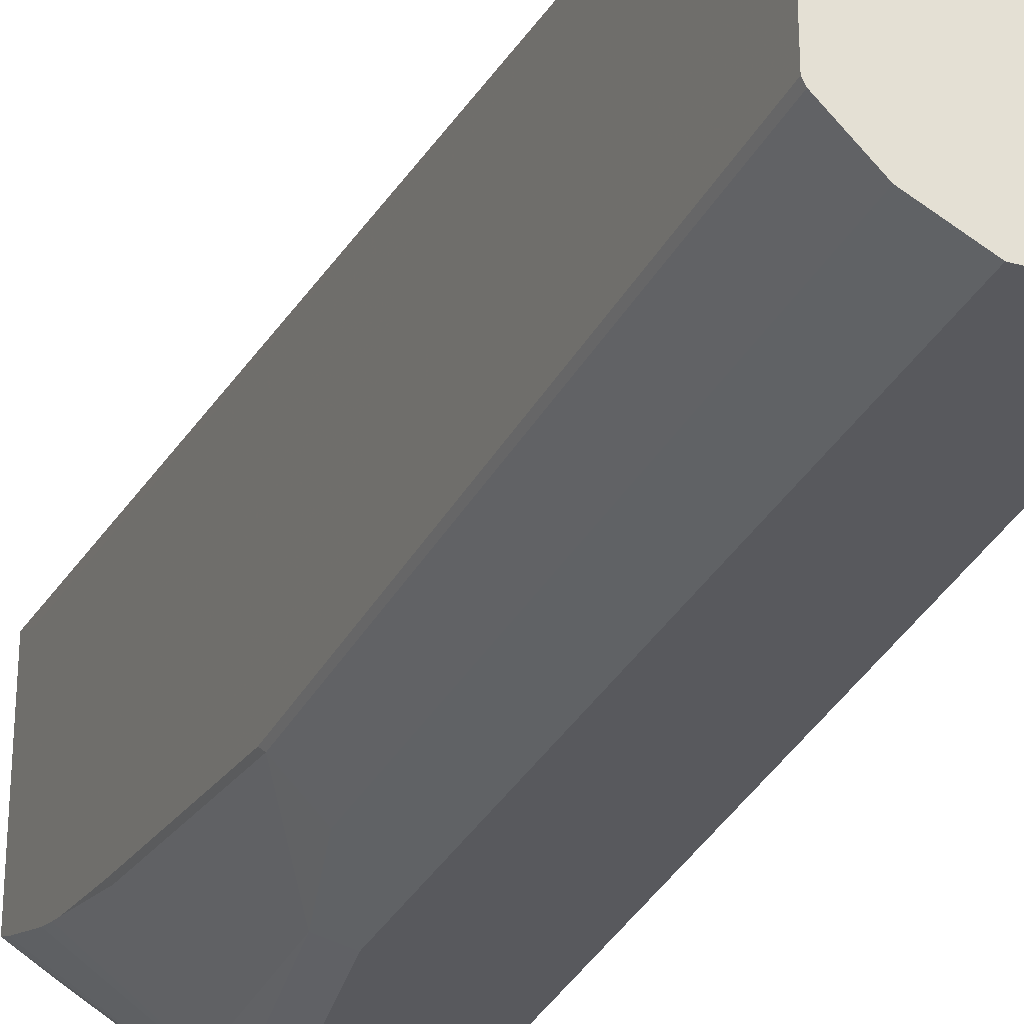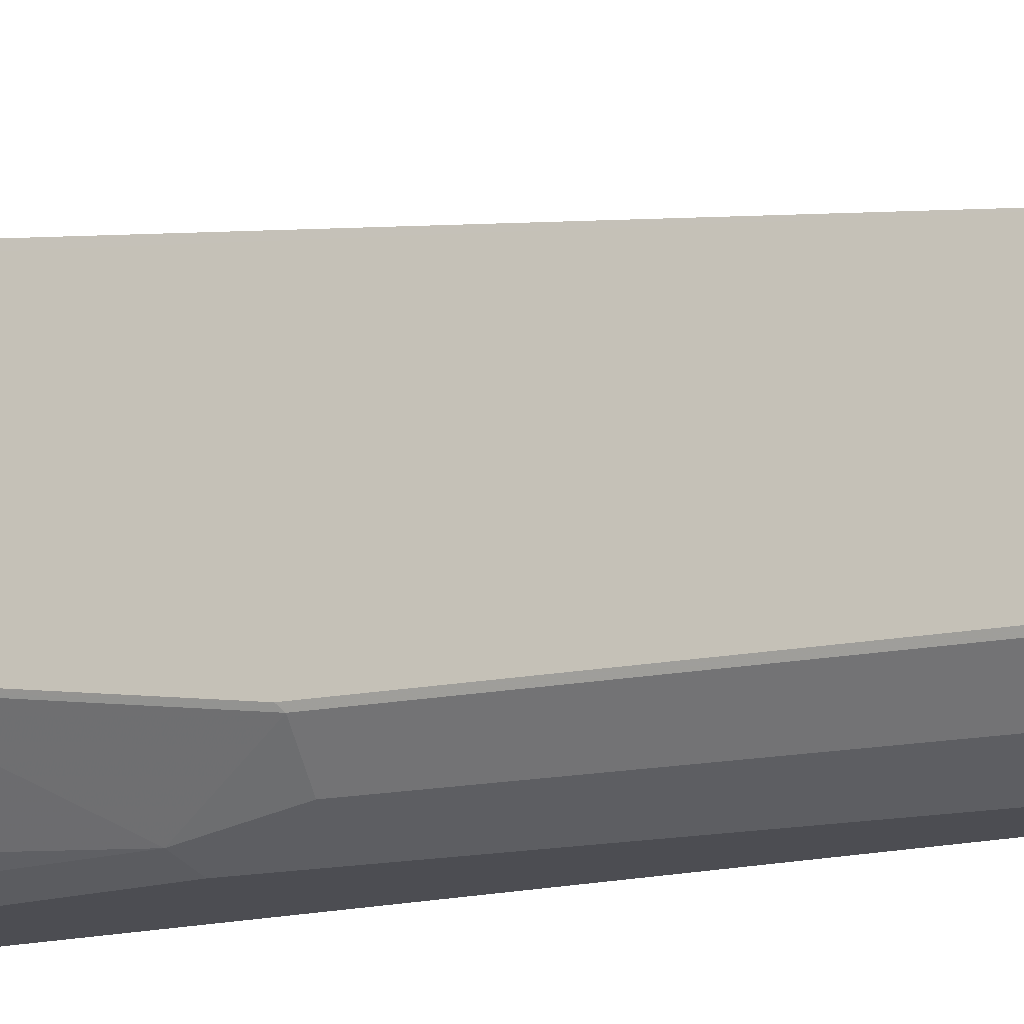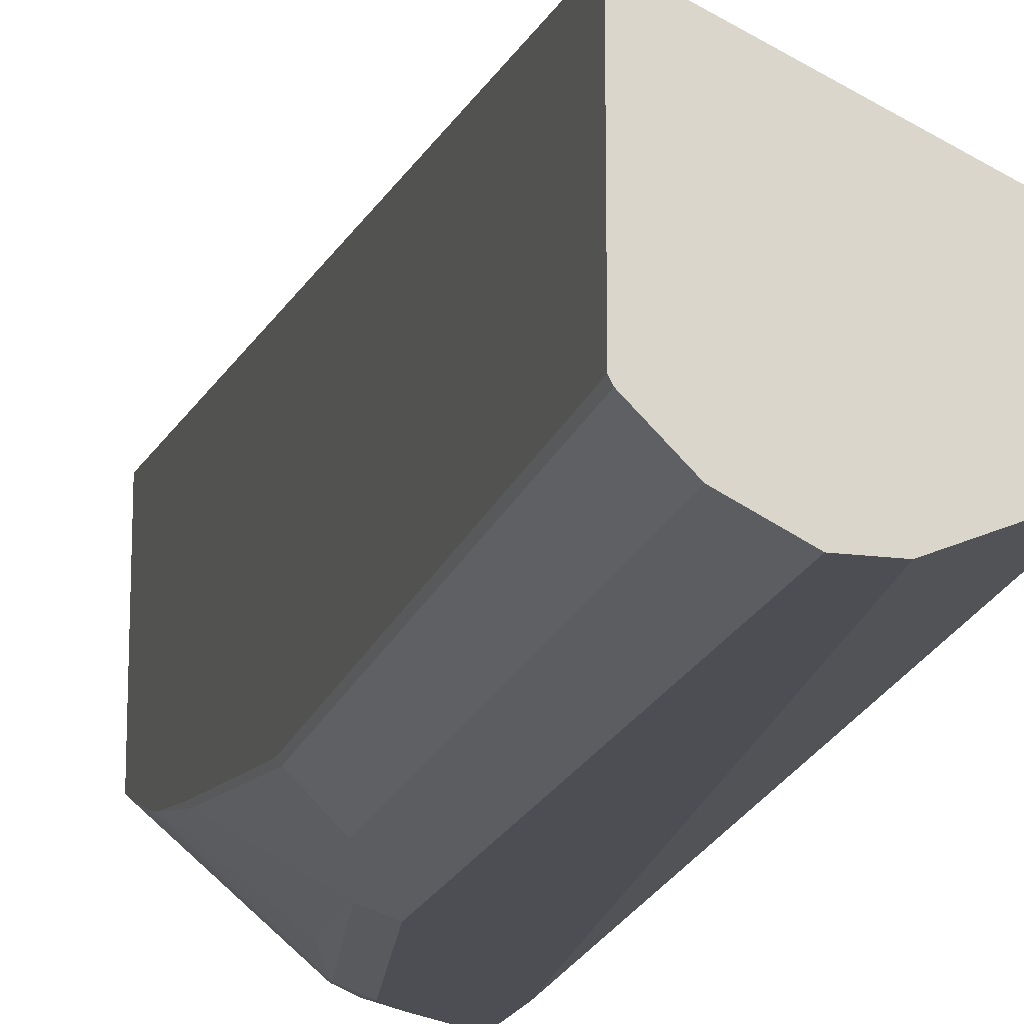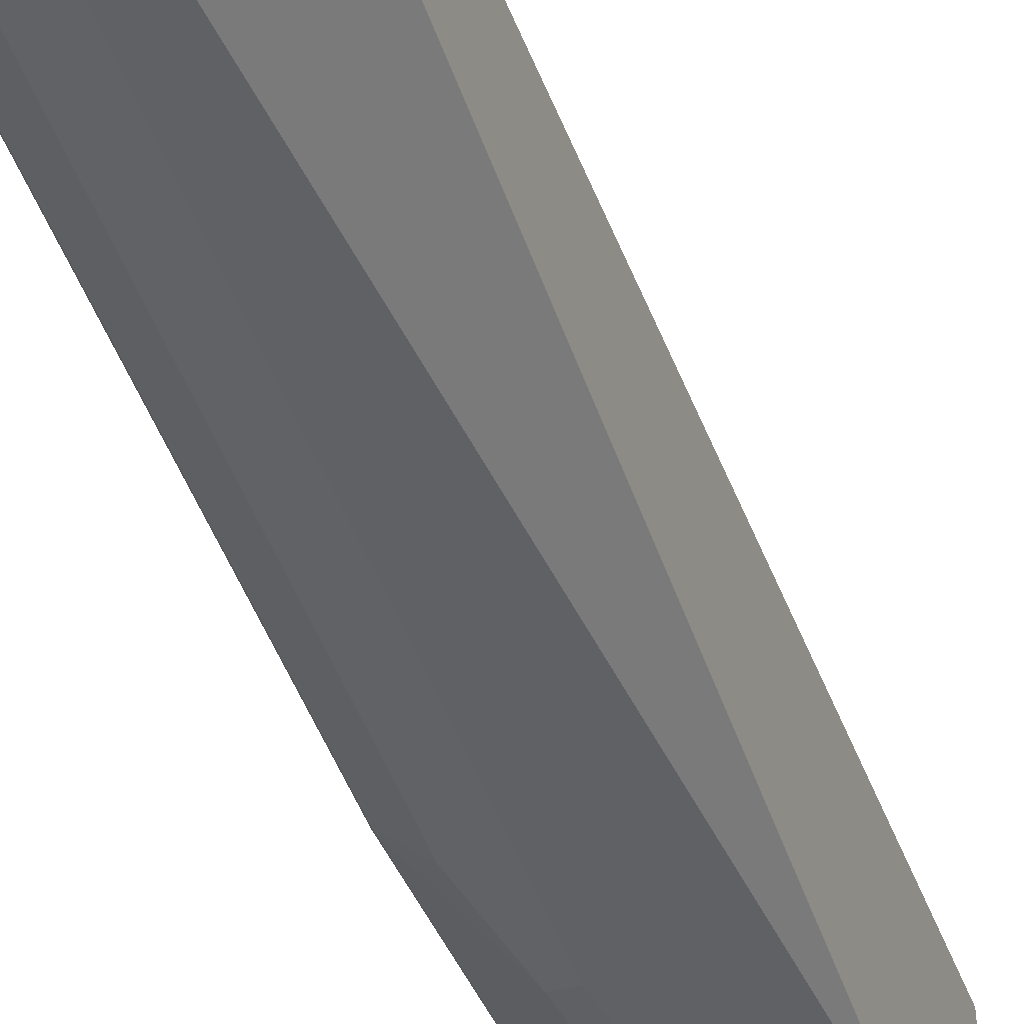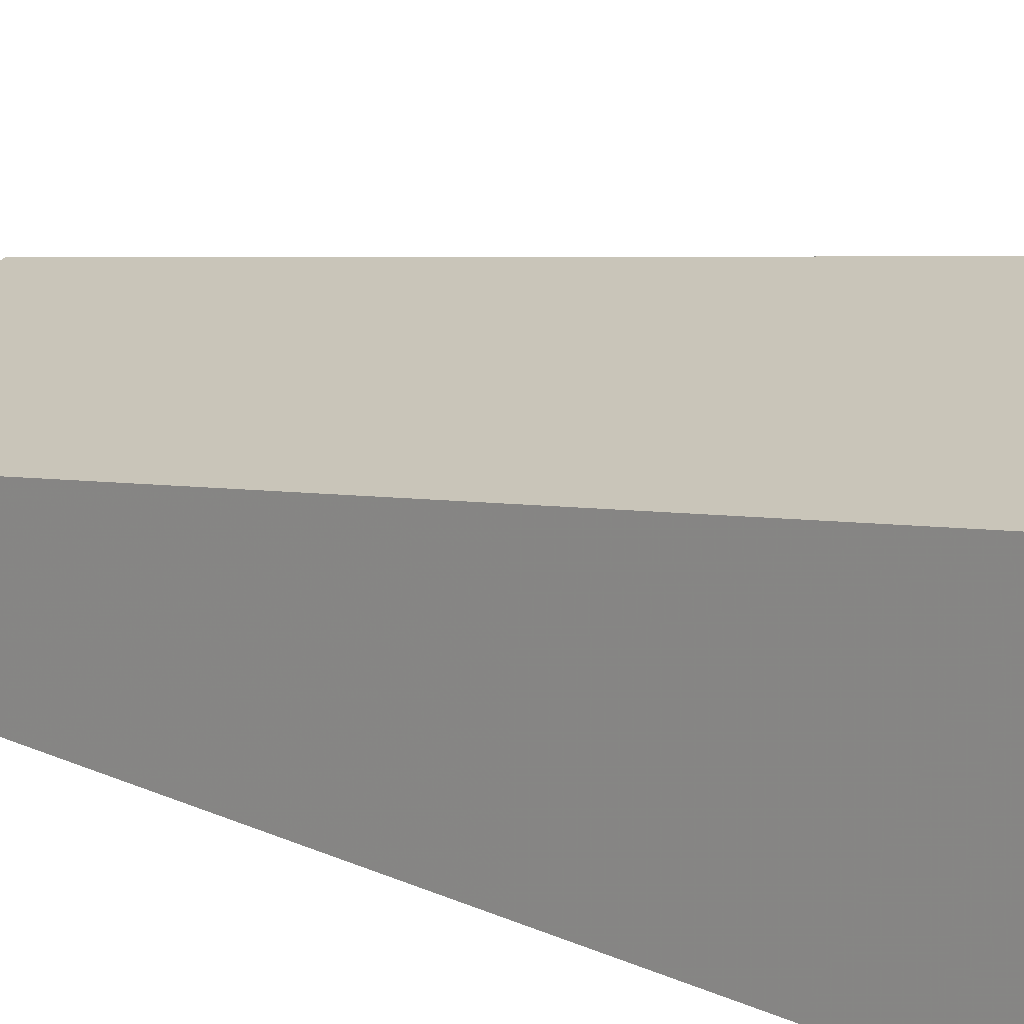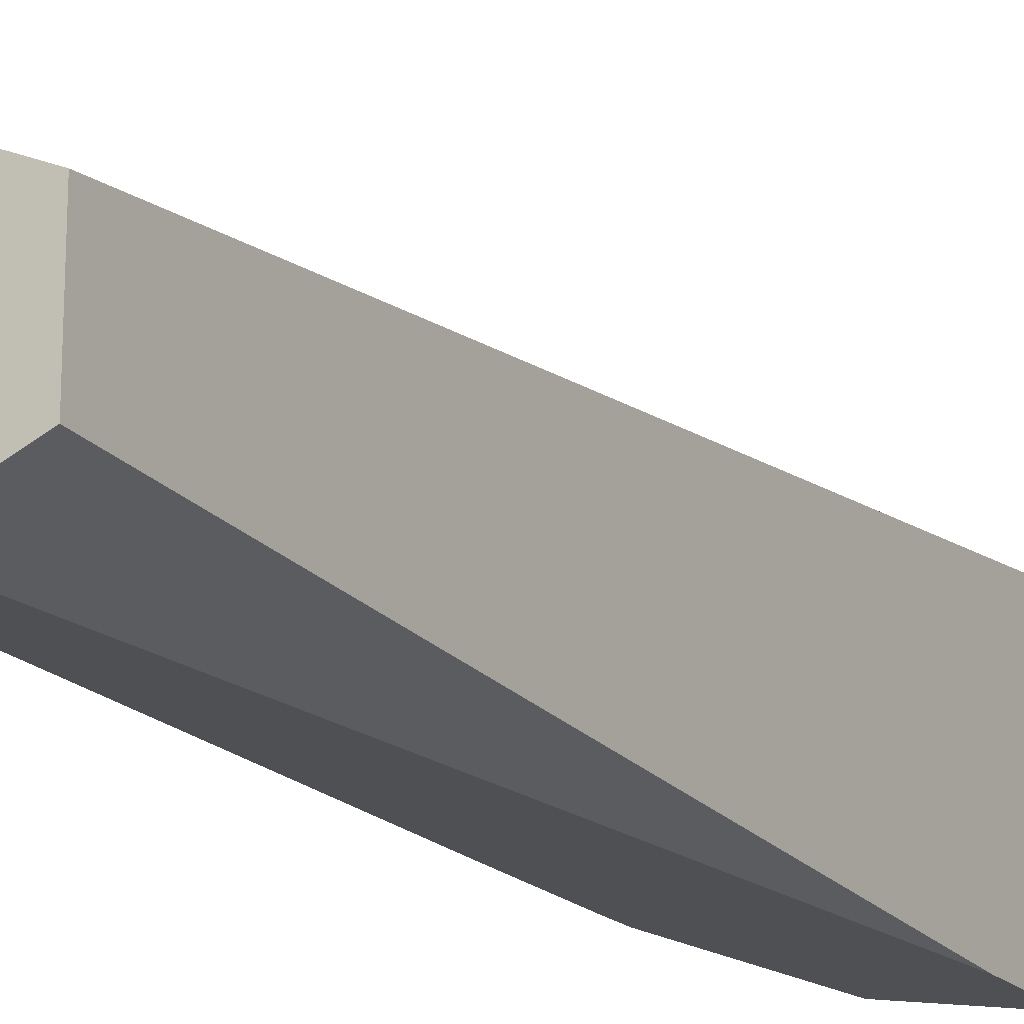
<metadata>
{"format":"obj","ext":"obj","renderer":"f3d","projection":"perspective","resolution":1024,"background":"white","views":[{"elev":-30.1,"azim":-22.7,"up":"+Y"},{"elev":-16.4,"azim":-67.3,"up":"+Y"},{"elev":-17.3,"azim":-14.7,"up":"+Y"},{"elev":-47.8,"azim":19.2,"up":"+Y"},{"elev":12.3,"azim":135.1,"up":"+Y"},{"elev":-19.1,"azim":29.4,"up":"+Y"}]}
</metadata>
<code>
v -0.5072 -0.1152 -0.5111
v -0.41 -0.1593 -0.5111
v -0.5073 -0.1458 -0.5111
v -0.5073 -0.1213 -0.4957
v -0.5073 -0.1718 -0.006475
v -0.41 -0.2475 -0.5111
v -0.41 -0.2169 -0.006475
v -0.5073 -0.2119 -0.5111
v -0.5073 -0.2534 -0.006475
v -0.41 -0.2534 -0.5081
v -0.4171 -0.2558 -0.506
v -0.4171 -0.2457 -0.5111
v -0.41 -0.2669 -0.006475
v -0.5005 -0.216 -0.5111
v -0.4921 -0.2252 -0.5046
v -0.4588 -0.2753 -0.4546
v -0.5073 -0.2151 -0.503
v -0.506 -0.2558 -0.006475
v -0.5073 -0.2534 -0.2971
v -0.41 -0.2581 -0.5048
v -0.487 -0.2226 -0.5111
v -0.4504 -0.2354 -0.5111
v -0.4338 -0.2411 -0.5111
v -0.4267 -0.2432 -0.5111
v -0.41 -0.2701 -0.4941
v -0.4171 -0.2725 -0.4894
v -0.4504 -0.2836 -0.006475
v -0.41 -0.2836 -0.4241
v -0.4421 -0.2753 -0.4713
v -0.4504 -0.2794 -0.4525
v -0.4616 -0.278 -0.4393
v -0.5073 -0.226 -0.4709
v -0.4894 -0.2725 -0.006475
v -0.506 -0.2558 -0.2947
v -0.5073 -0.2367 -0.4139
v -0.506 -0.2391 -0.4115
v -0.41 -0.2748 -0.4882
v -0.41 -0.2786 -0.4815
v -0.4338 -0.2794 -0.4692
v -0.4671 -0.2836 -0.006475
v -0.41 -0.2836 -0.4671
v -0.4171 -0.2836 -0.4671
v -0.4504 -0.2836 -0.4337
v -0.5073 -0.2302 -0.4538
v -0.5073 -0.2285 -0.4612
v -0.4782 -0.278 -0.3392
v -0.4727 -0.2725 -0.4115
v -0.4894 -0.2725 -0.2947
v -0.41 -0.2818 -0.475
v -0.4671 -0.2836 -0.3336
f 18 48 33
f 19 35 36
f 19 36 34
f 27 40 50
f 25 37 26
f 26 37 38
f 26 39 29
f 18 34 48
f 21 26 29
f 17 31 32
f 14 21 15
f 16 30 31
f 16 29 30
f 15 29 16
f 15 21 29
f 13 27 28
f 11 26 21
f 11 25 26
f 11 20 25
f 27 50 43
f 16 31 17
f 27 43 42
f 33 50 40
f 27 41 28
f 46 50 48
f 43 50 46
f 41 42 49
f 39 49 42
f 38 49 39
f 36 47 46
f 36 44 47
f 35 44 36
f 34 46 48
f 34 36 46
f 11 24 12
f 33 48 50
f 31 47 44
f 31 46 47
f 31 43 46
f 31 45 32
f 31 44 45
f 30 43 31
f 30 42 43
f 30 39 42
f 29 39 30
f 27 42 41
f 11 23 24
f 26 38 39
f 11 21 22
f 2 25 20
f 2 37 25
f 2 38 37
f 2 49 38
f 2 41 49
f 2 28 41
f 2 13 28
f 2 7 13
f 2 5 7
f 1 5 2
f 1 4 5
f 1 3 4
f 1 14 8
f 1 21 14
f 1 22 21
f 1 23 22
f 1 24 23
f 1 12 24
f 1 6 12
f 1 2 6
f 11 22 23
f 2 20 10
f 2 10 6
f 1 8 3
f 3 17 32
f 10 20 11
f 3 8 17
f 9 34 18
f 9 19 34
f 8 16 17
f 8 15 16
f 6 11 12
f 6 10 11
f 5 13 7
f 5 27 13
f 5 40 27
f 8 14 15
f 5 18 33
f 5 9 18
f 3 5 4
f 3 9 5
f 3 19 9
f 3 35 19
f 3 44 35
f 3 32 45
f 5 33 40
f 3 45 44

</code>
